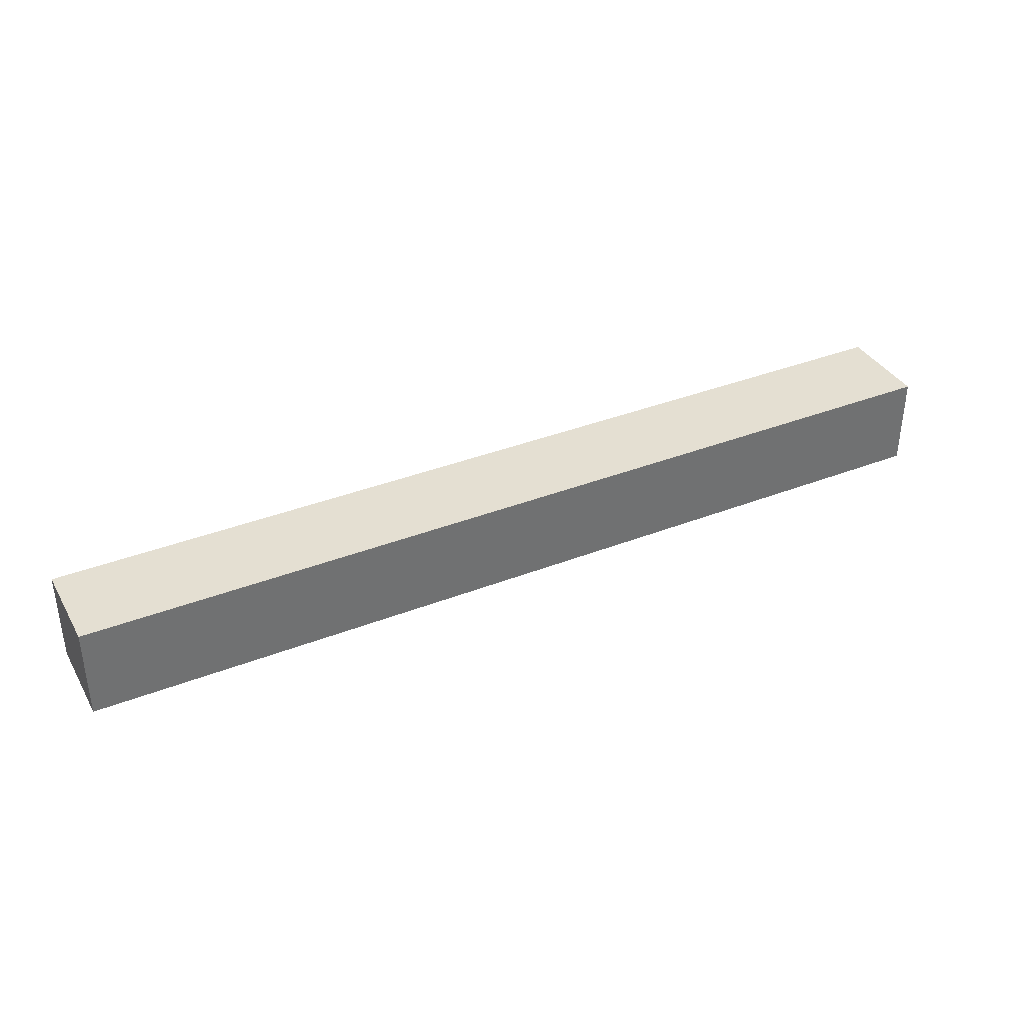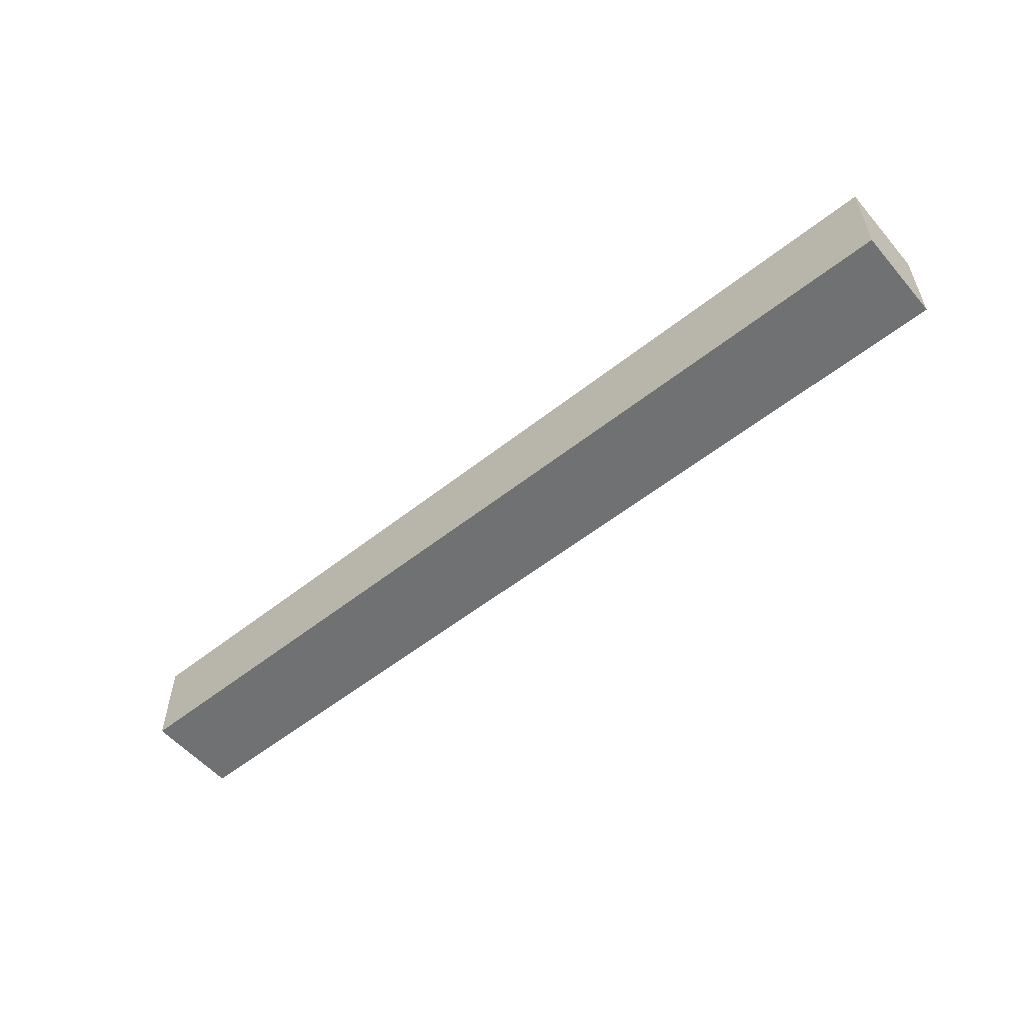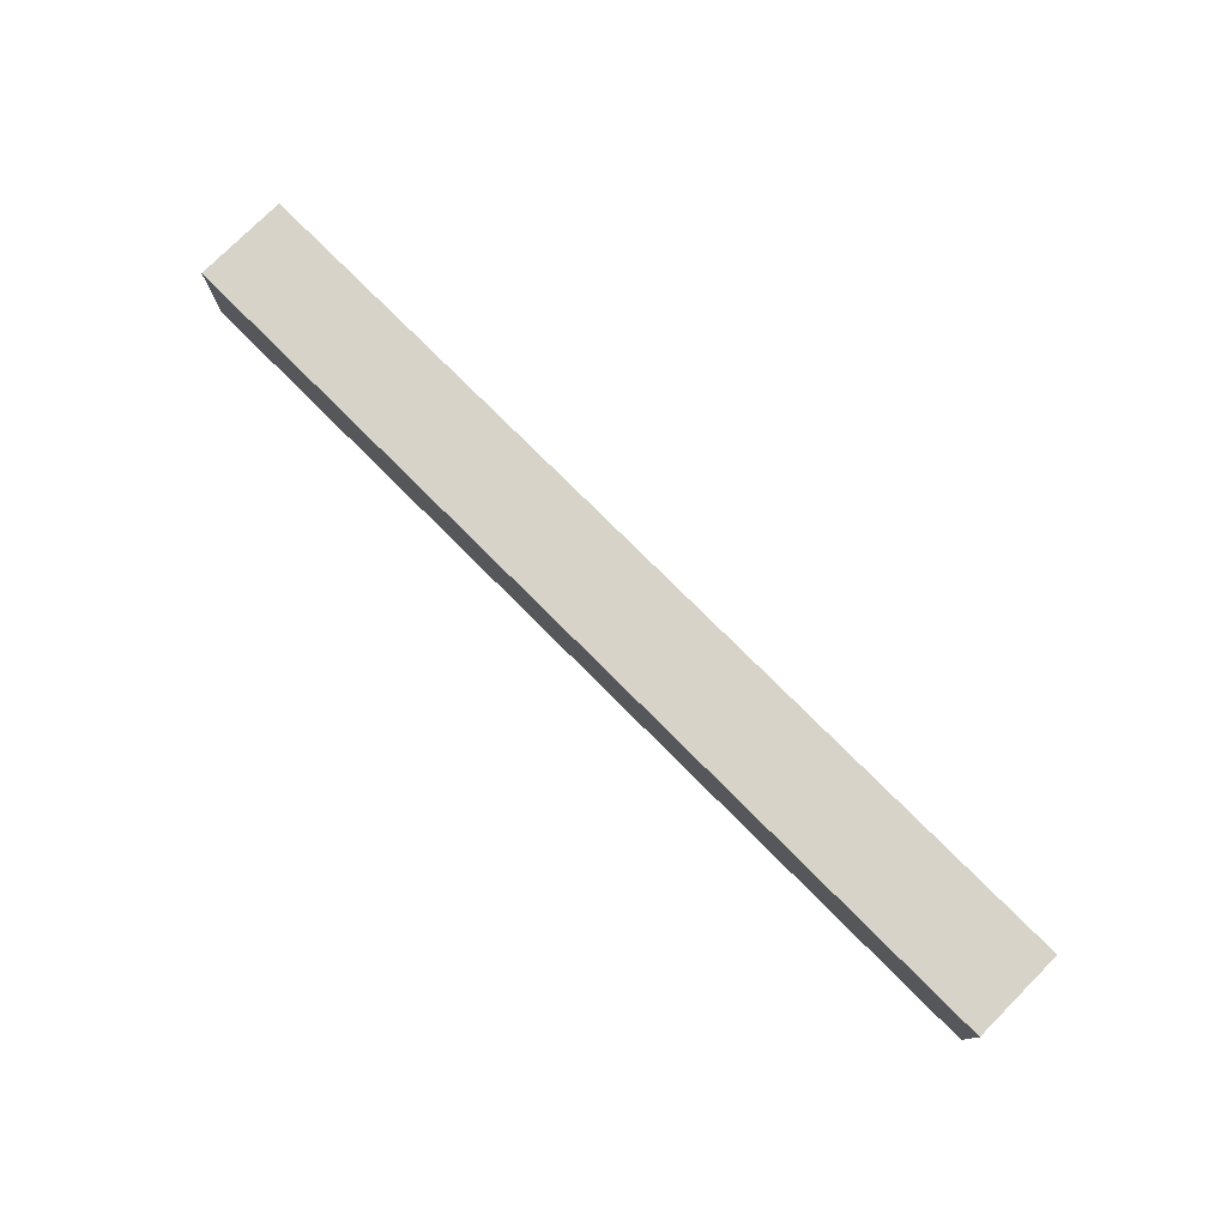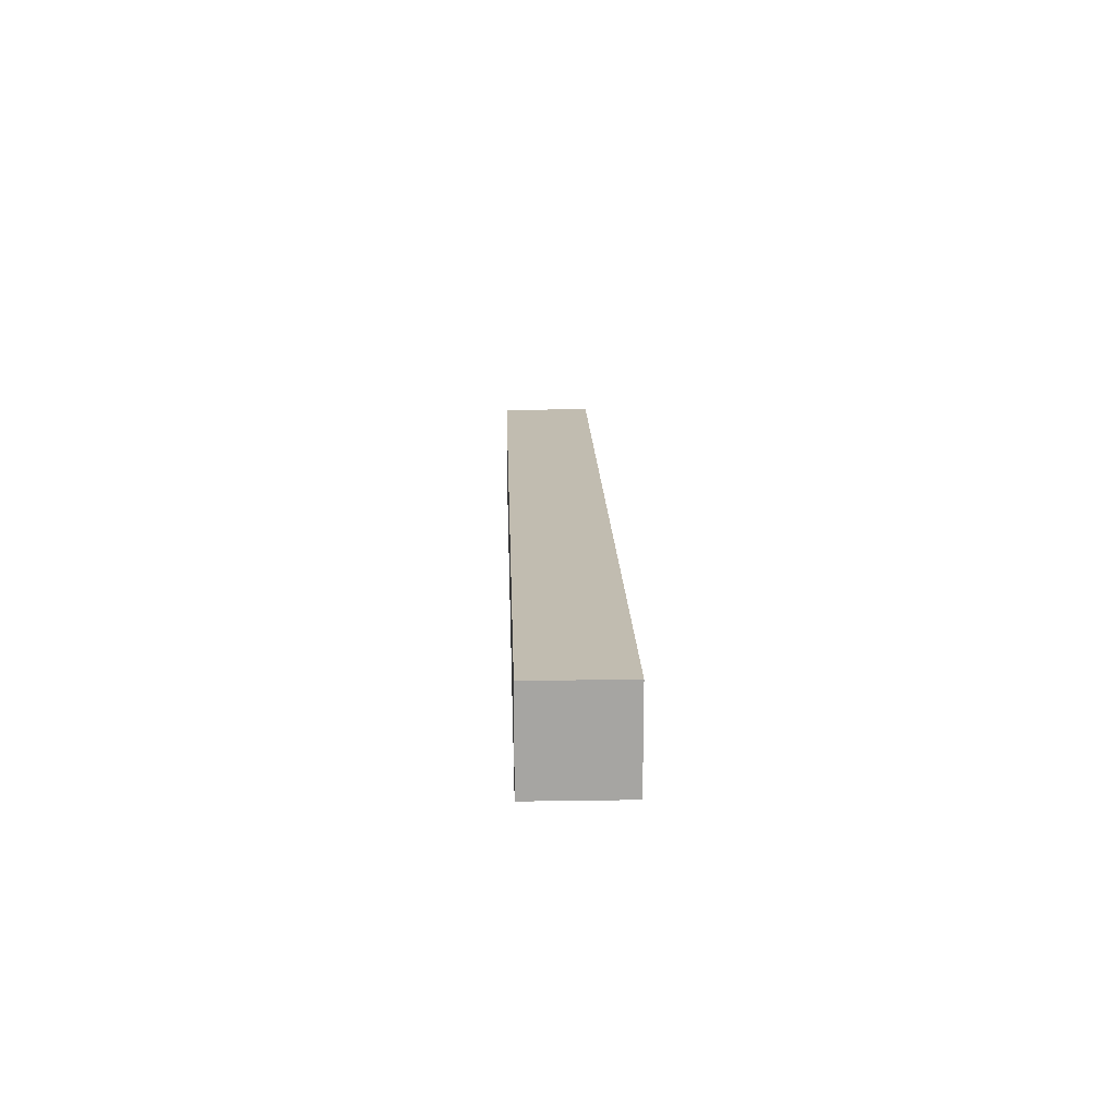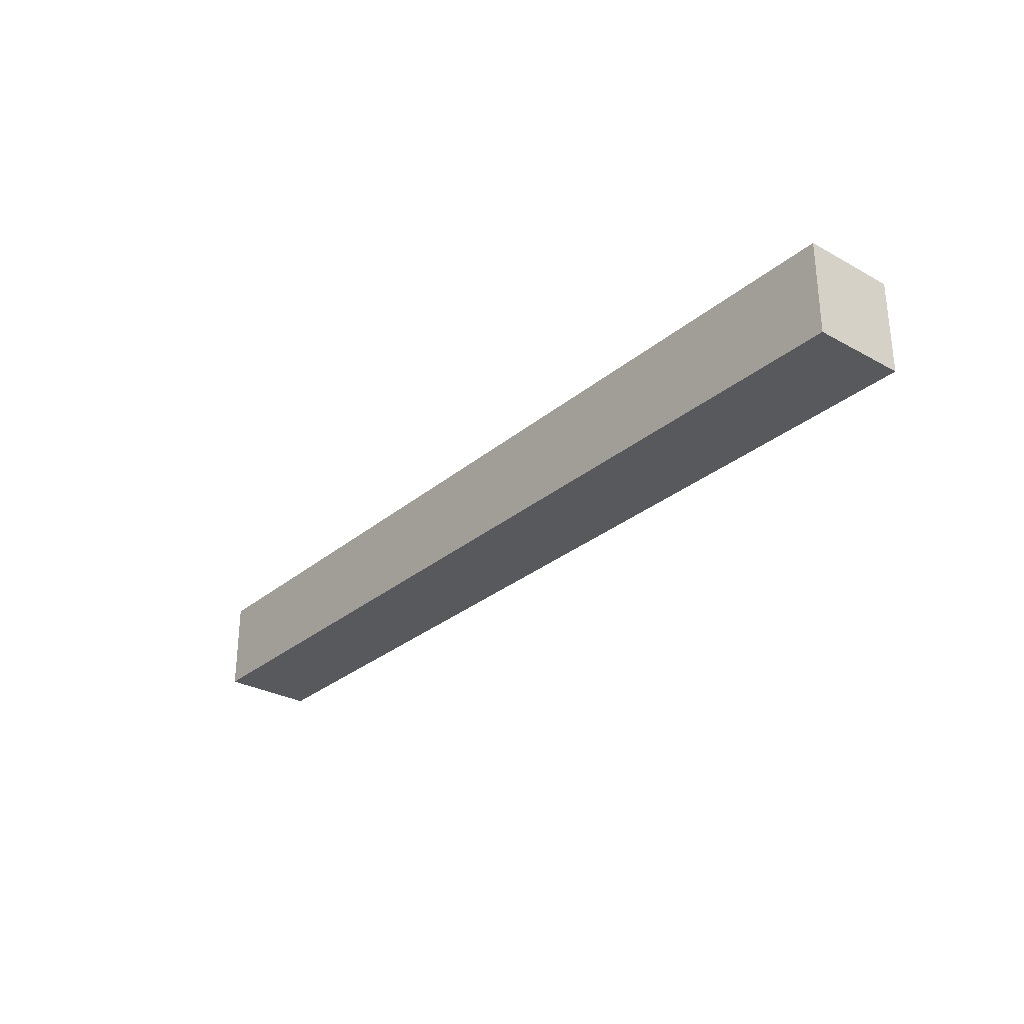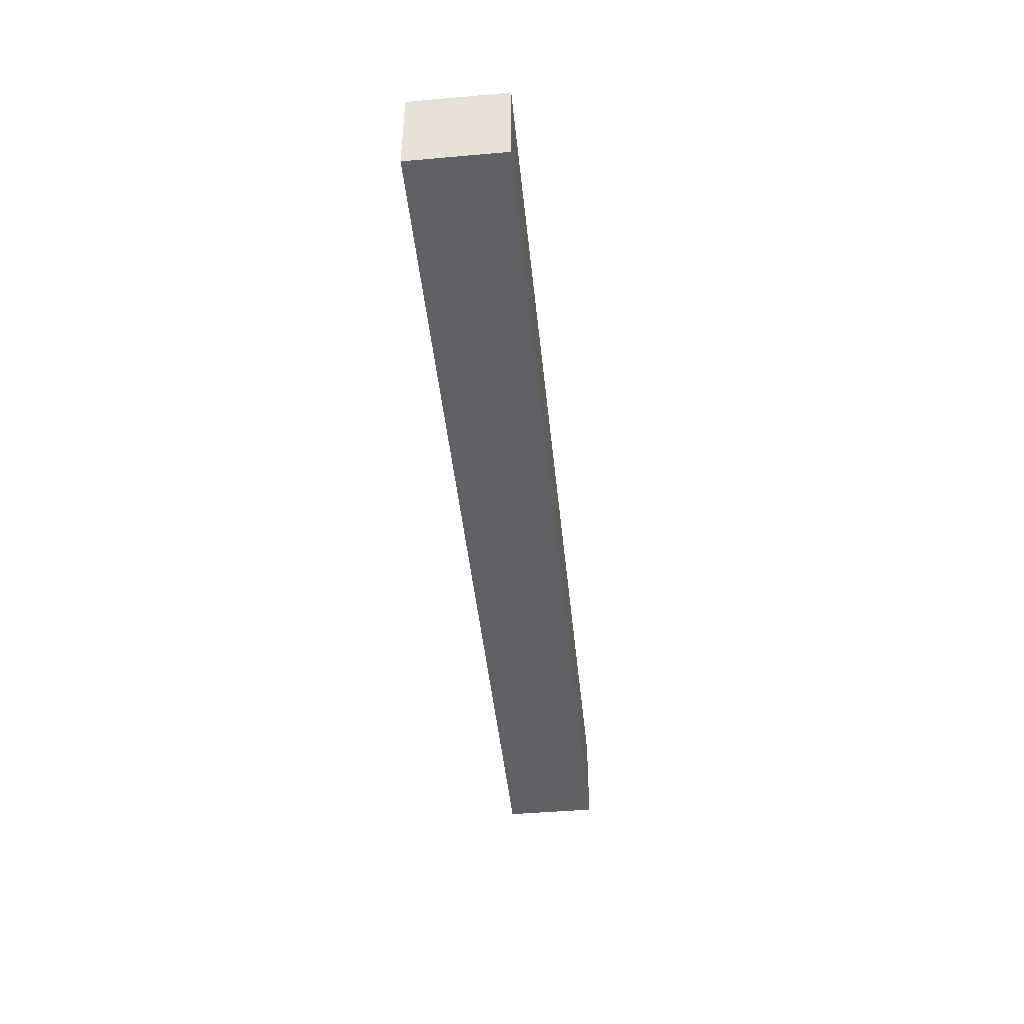
<metadata>
{"format":"obj","ext":"obj","renderer":"f3d","projection":"perspective","resolution":1024,"background":"white","views":[{"elev":36.9,"azim":-26.8,"up":"+Z"},{"elev":-55.1,"azim":-140.1,"up":"+Y"},{"elev":77.1,"azim":-135.0,"up":"+Z"},{"elev":16.4,"azim":-91.8,"up":"+Y"},{"elev":-29.3,"azim":-129.3,"up":"+Y"},{"elev":-45.4,"azim":95.8,"up":"+Z"}]}
</metadata>
<code>
v  -1 -0.05 -0.05
v  -1 0.05 -0.05
v  0 0.05 -0.05
v  0 -0.05 -0.05
v  -1 -0.05 0.05
v  0 -0.05 0.05
v  0 0.05 0.05
v  -1 0.05 0.05
g Box001
f 1 2 3
f 3 4 1
f 5 6 7
f 7 8 5
f 1 4 6
f 6 5 1
f 4 3 7
f 7 6 4
f 3 2 8
f 8 7 3
f 2 1 5
f 5 8 2

</code>
